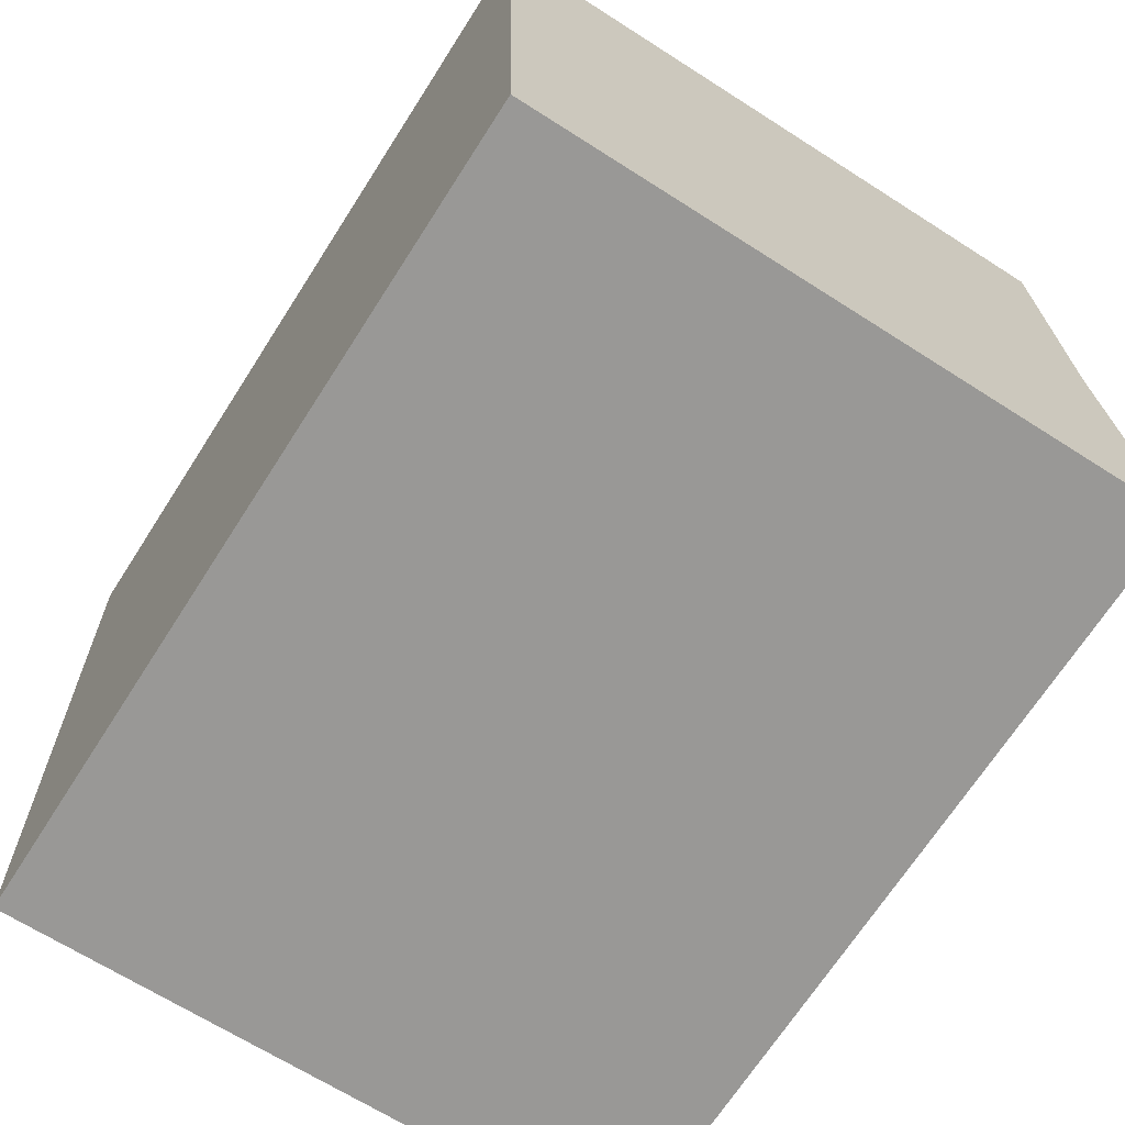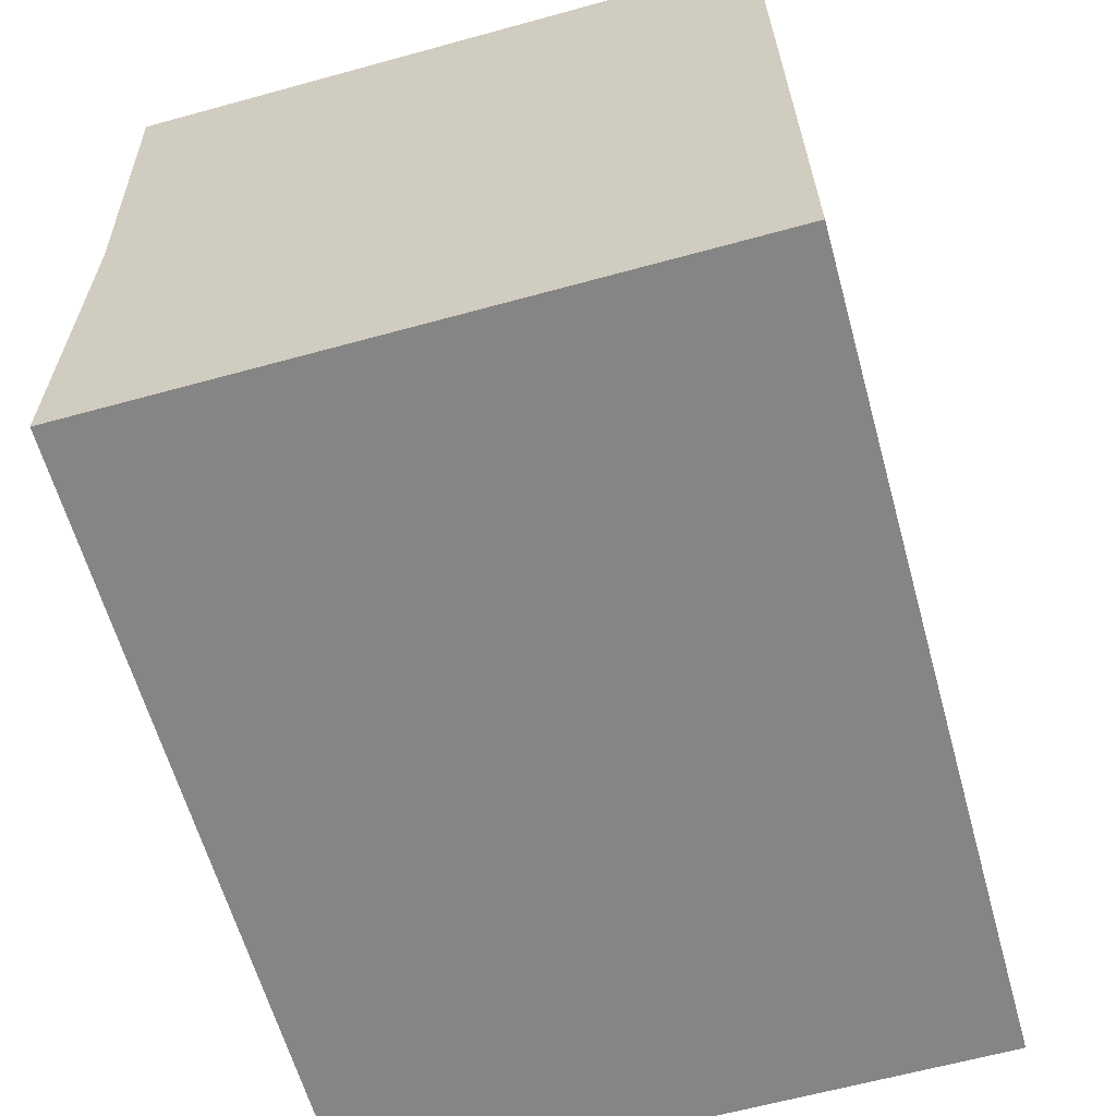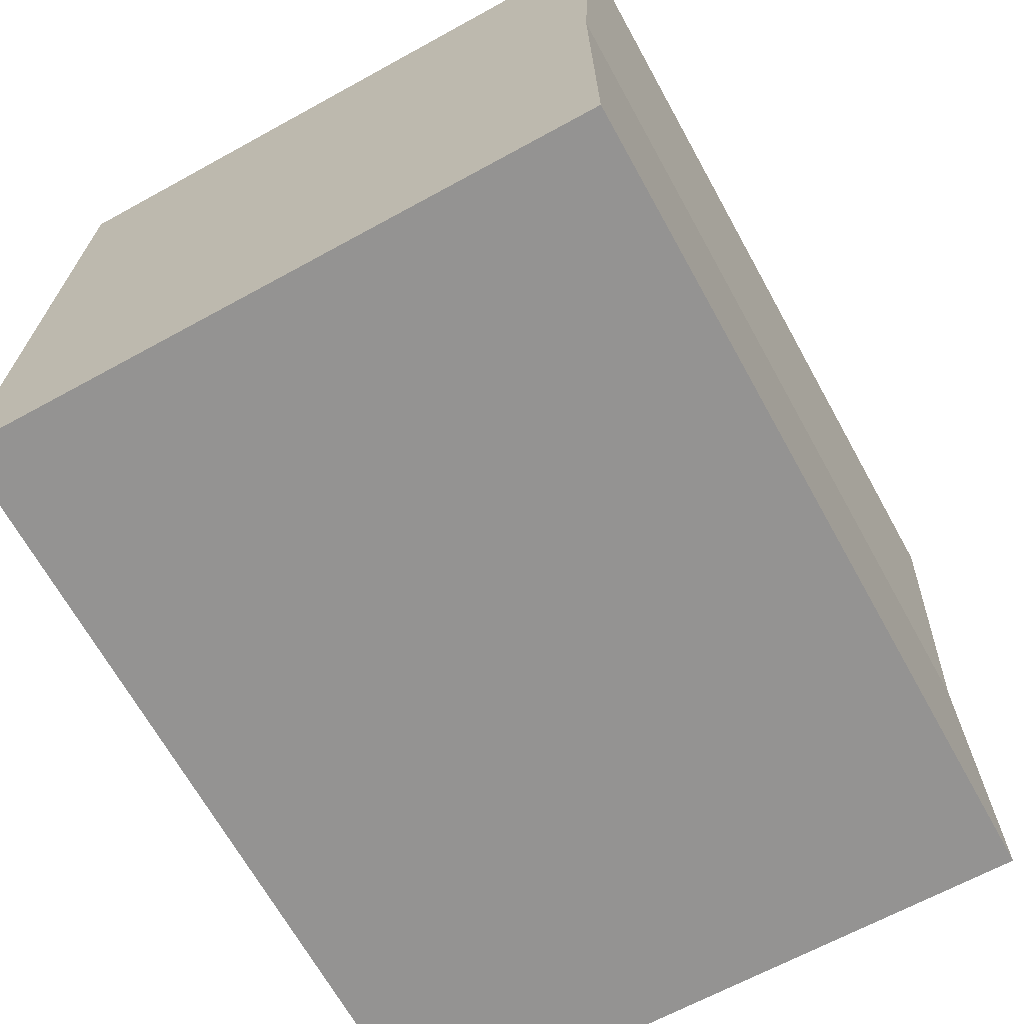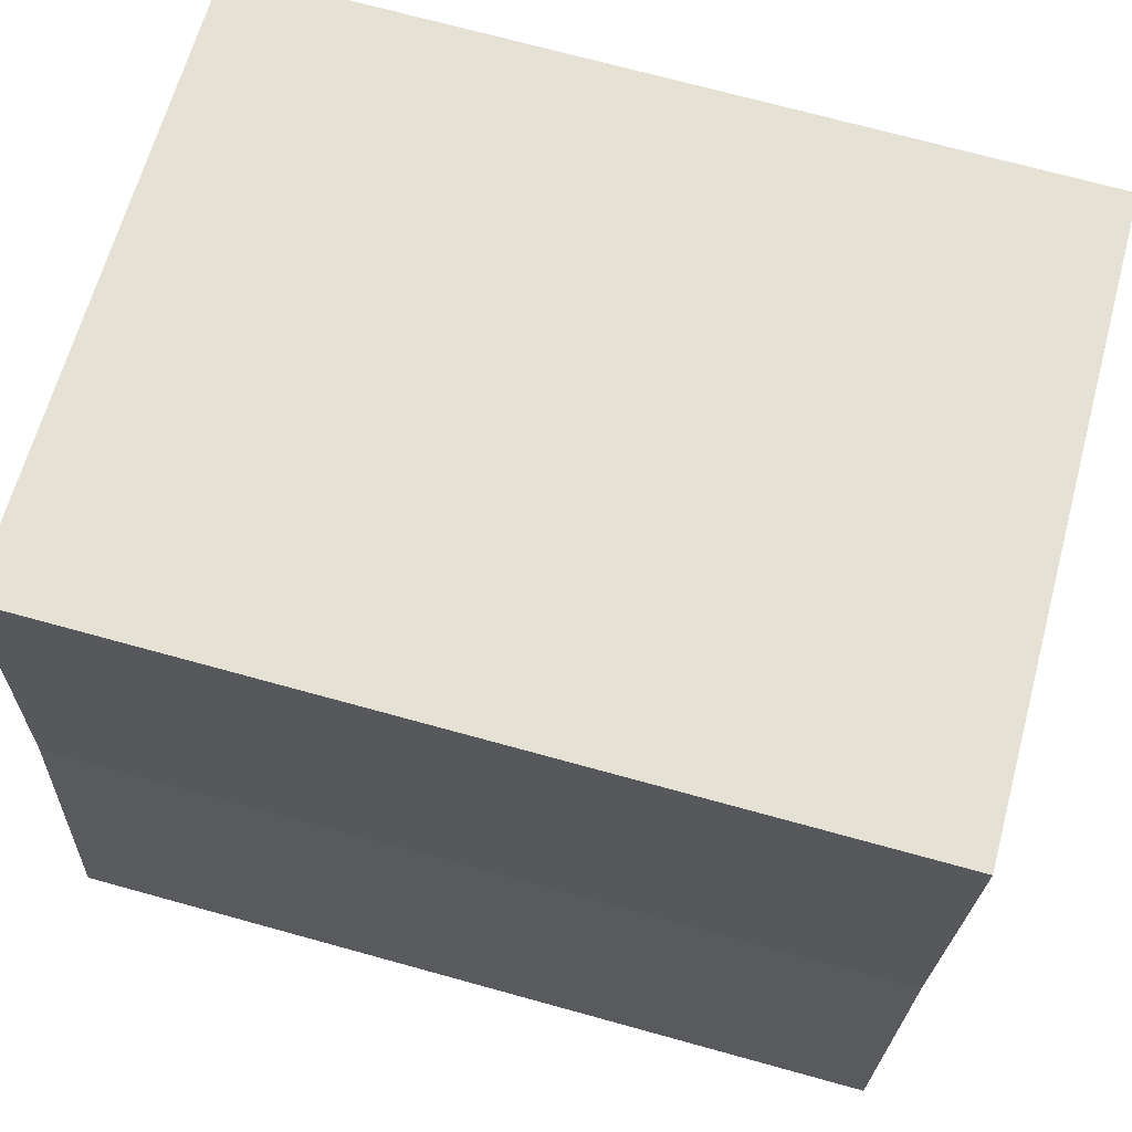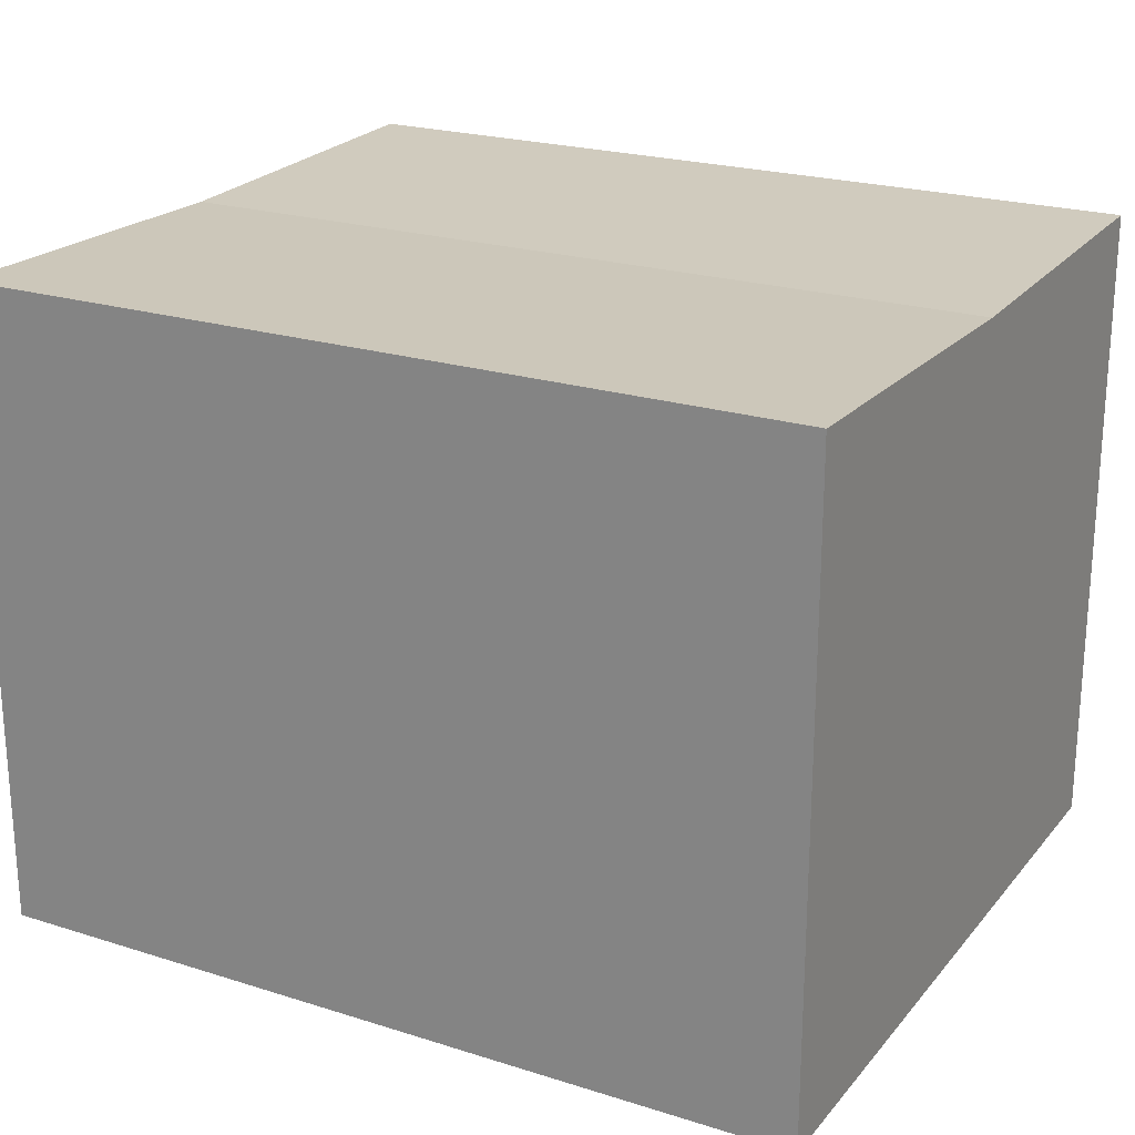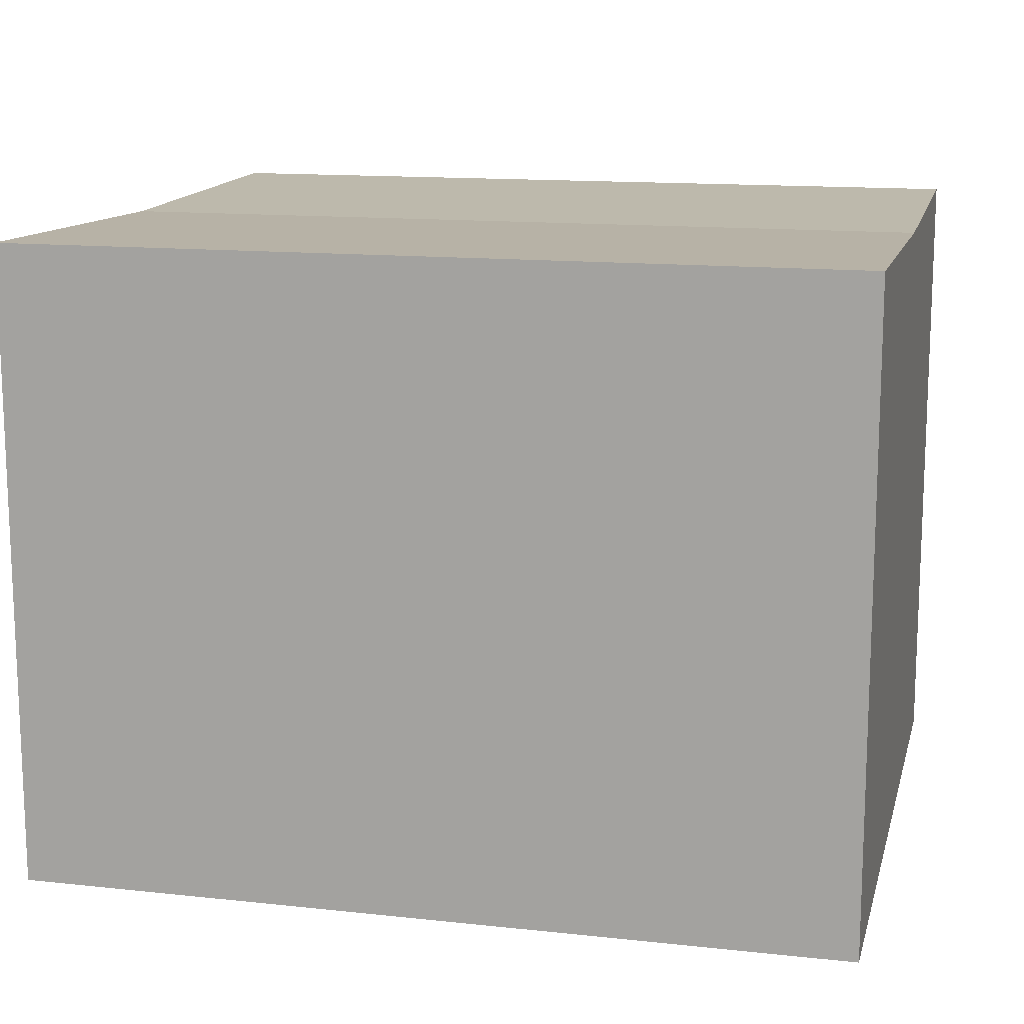
<metadata>
{"format":"obj","ext":"obj","renderer":"f3d","projection":"perspective","resolution":1024,"background":"white","views":[{"elev":-66.8,"azim":57.3,"up":"+Z"},{"elev":-63.5,"azim":-74.5,"up":"+Z"},{"elev":-65.3,"azim":119.0,"up":"+Z"},{"elev":64.9,"azim":-164.8,"up":"+Z"},{"elev":22.4,"azim":-153.4,"up":"+Y"},{"elev":13.7,"azim":11.7,"up":"+Y"}]}
</metadata>
<code>
v  19.72 14.83 -15.72
v  0.316 14.63 -8.185
v  19.46 14.63 -7.534
v  0.632 14.83 -16.37
v  19.19 14.83 0.653
v  0 14.83 9.08e-16
v  0 0 0
v  19.19 -3.998e-17 0.653
v  19.72 9.626e-16 -15.72
v  19.46 4.613e-16 -7.534
v  0.632 1.002e-15 -16.37
v  0.316 5.012e-16 -8.185
g defaultobject
f 1 2 3
f 2 1 4
f 2 5 3
f 5 2 6
f 7 5 6
f 5 7 8
f 8 3 5
f 3 8 1
f 1 8 9
f 9 8 10
f 9 4 1
f 4 9 11
f 11 2 4
f 2 11 6
f 6 11 12
f 6 12 7
f 10 11 9
f 11 10 8
f 11 8 12
f 12 8 7

</code>
